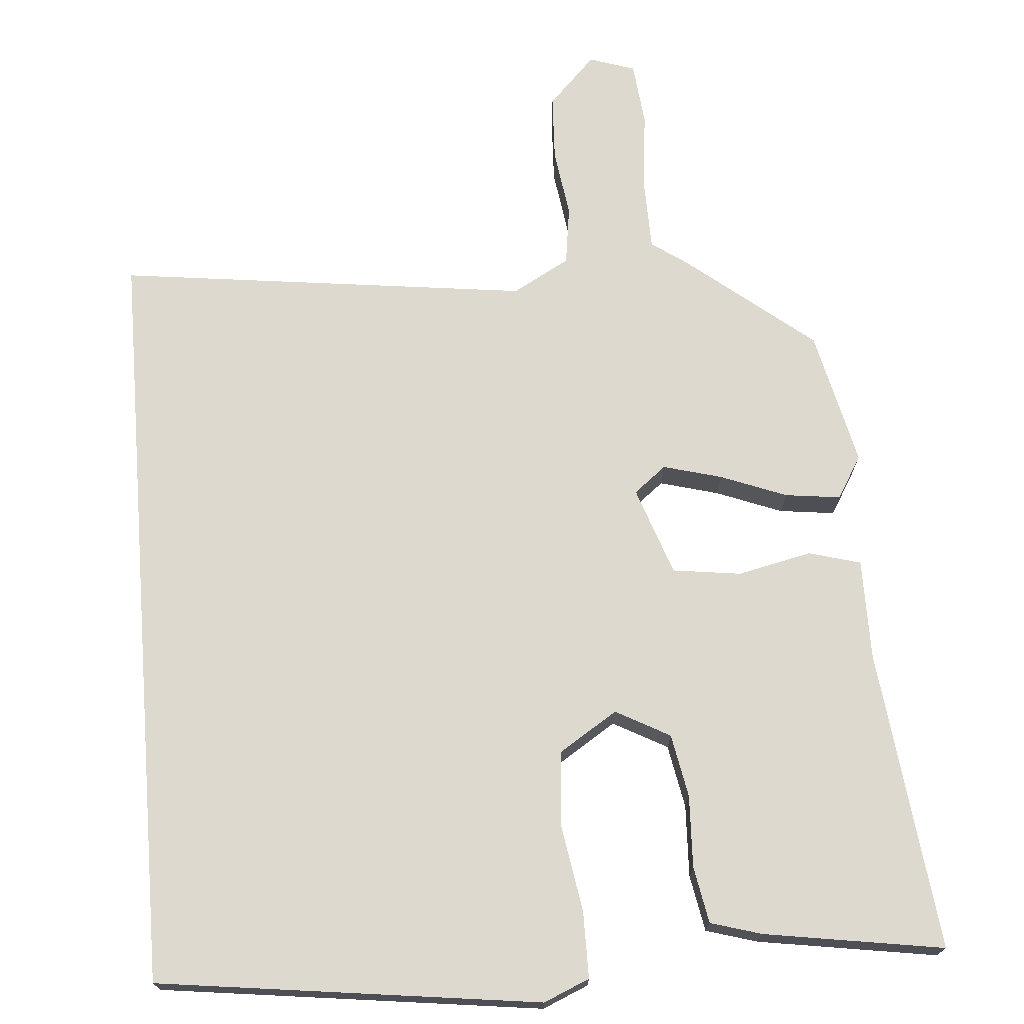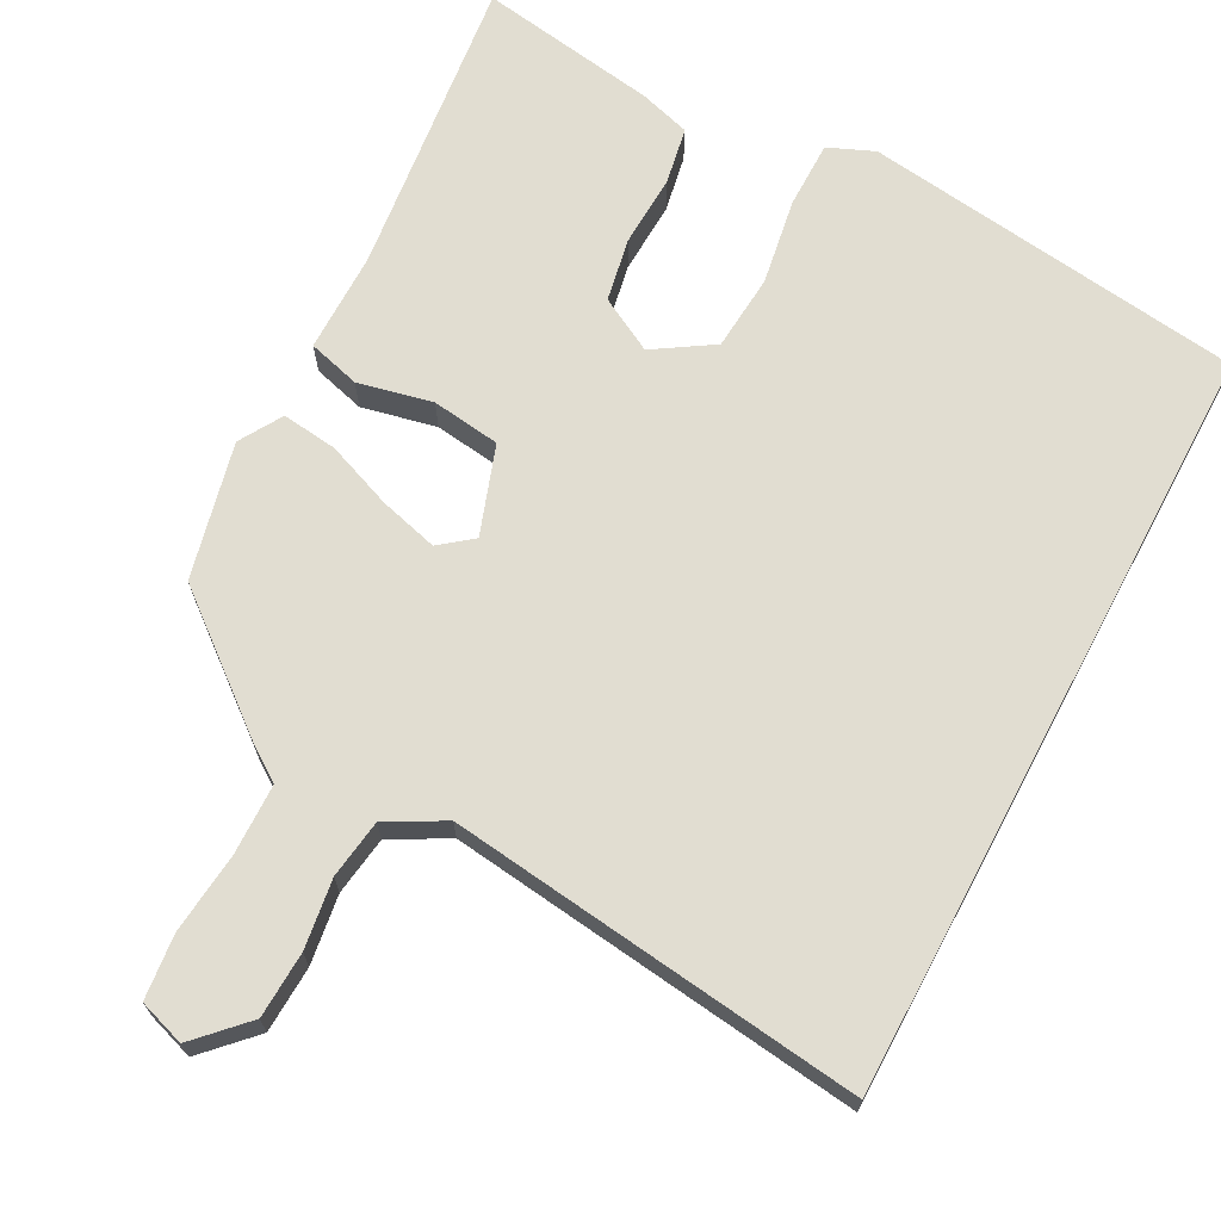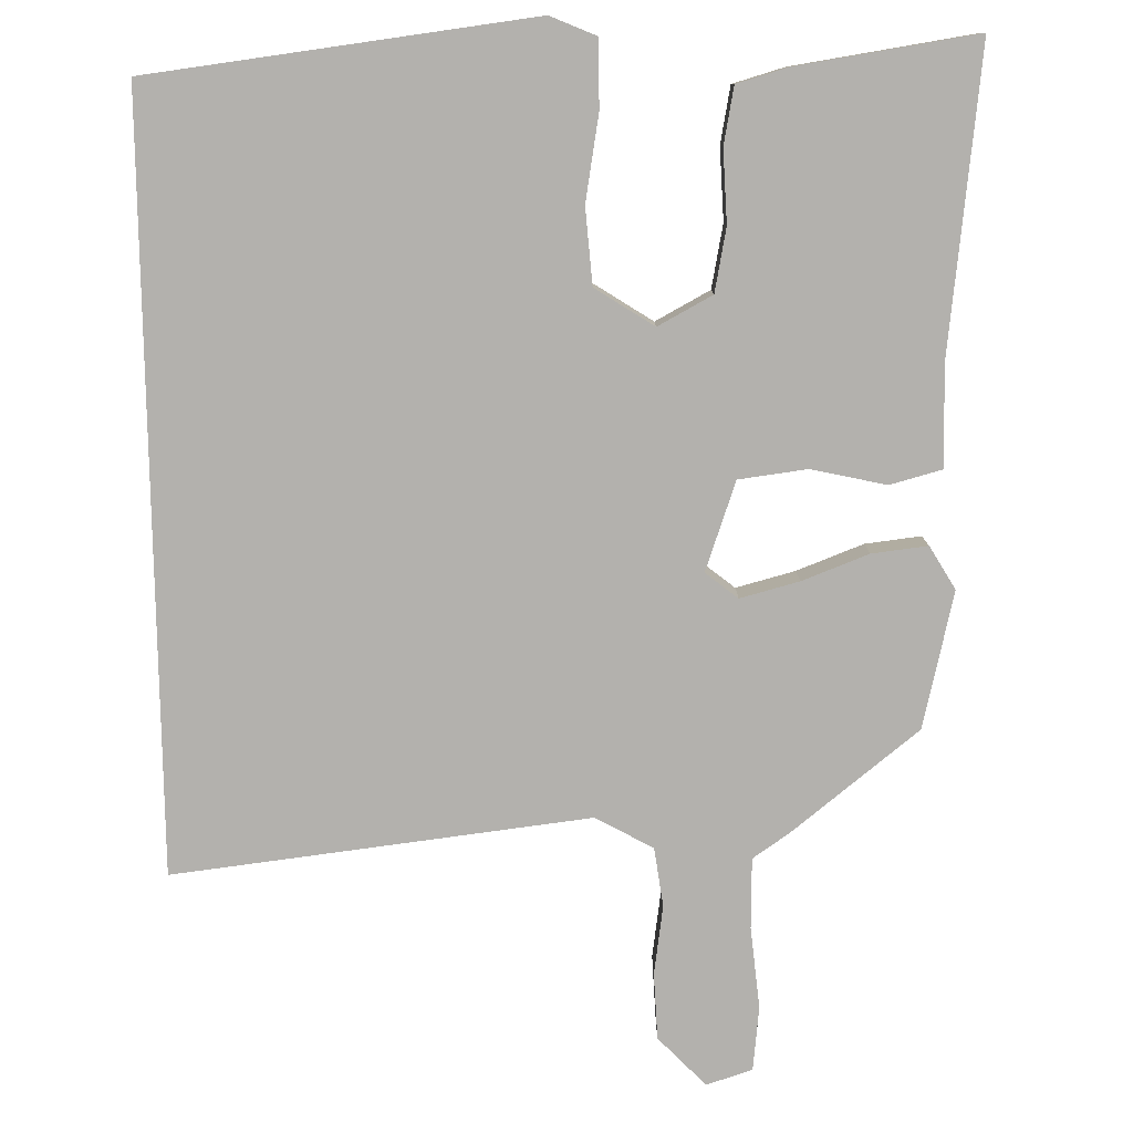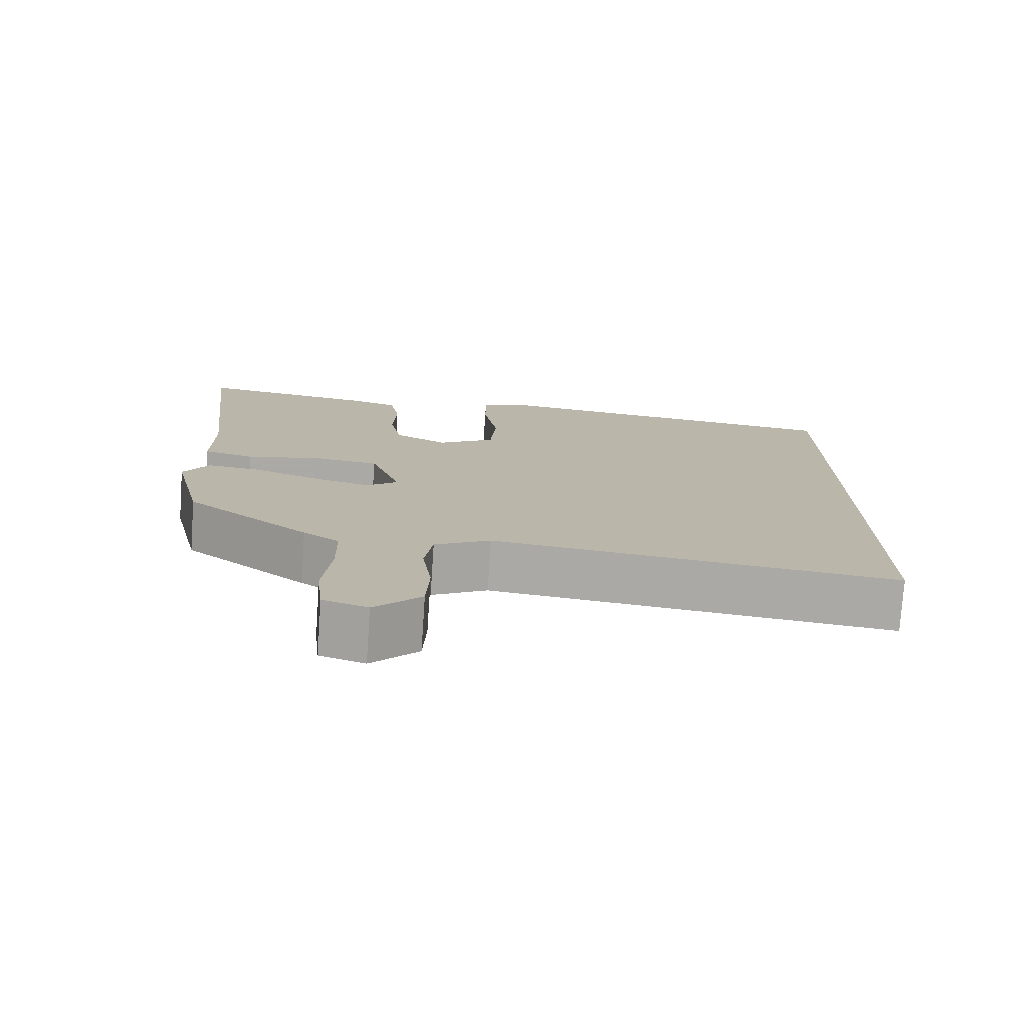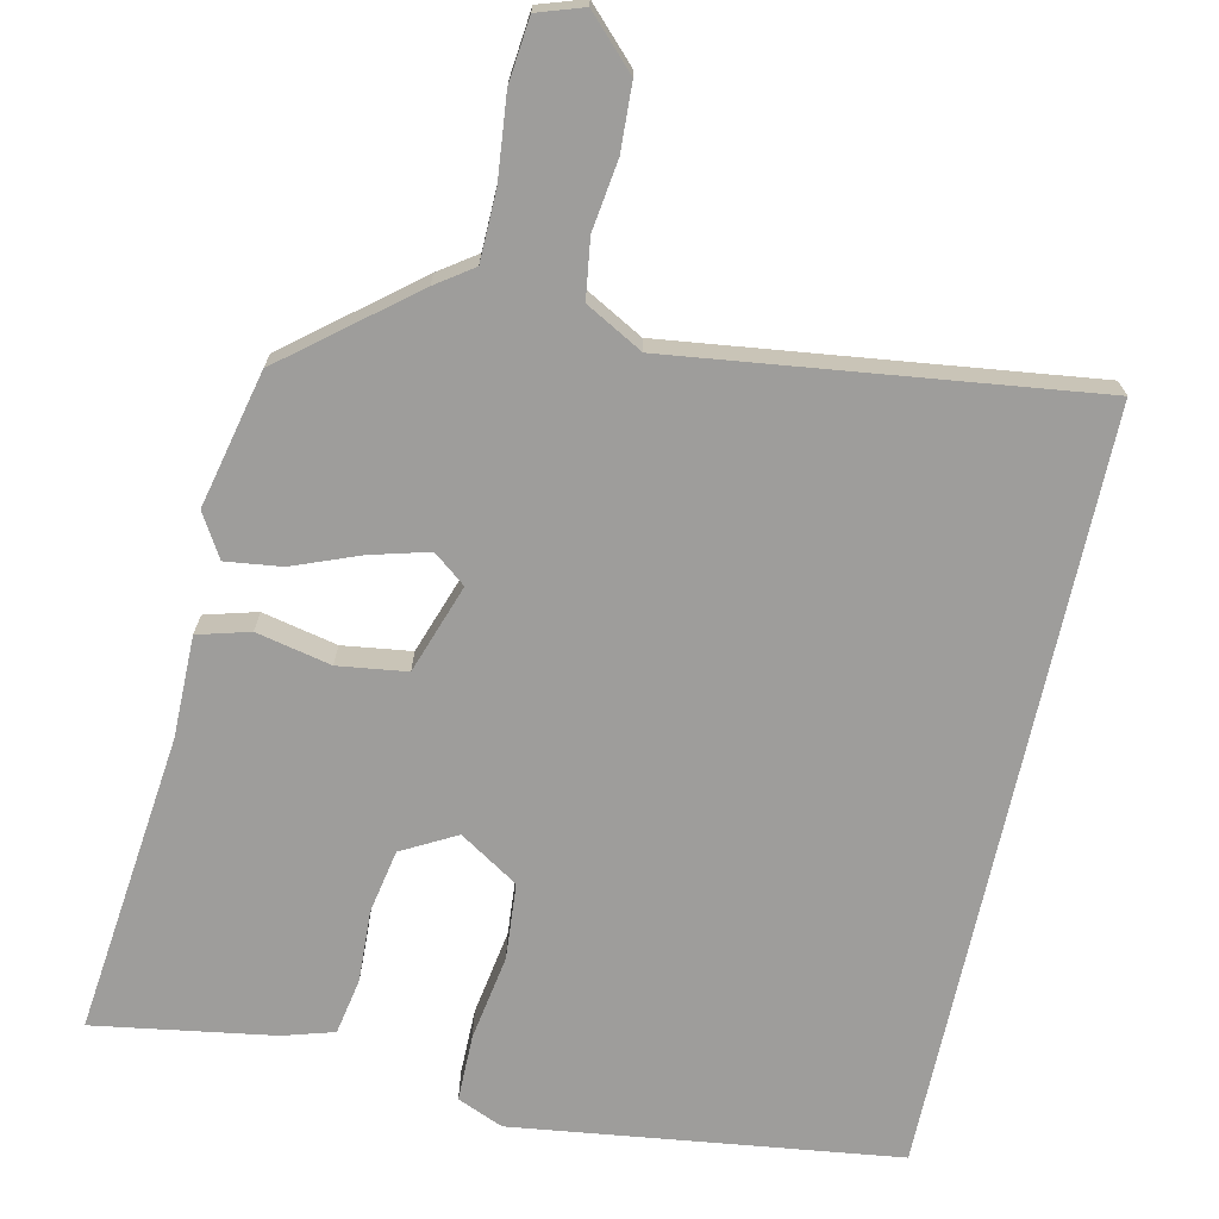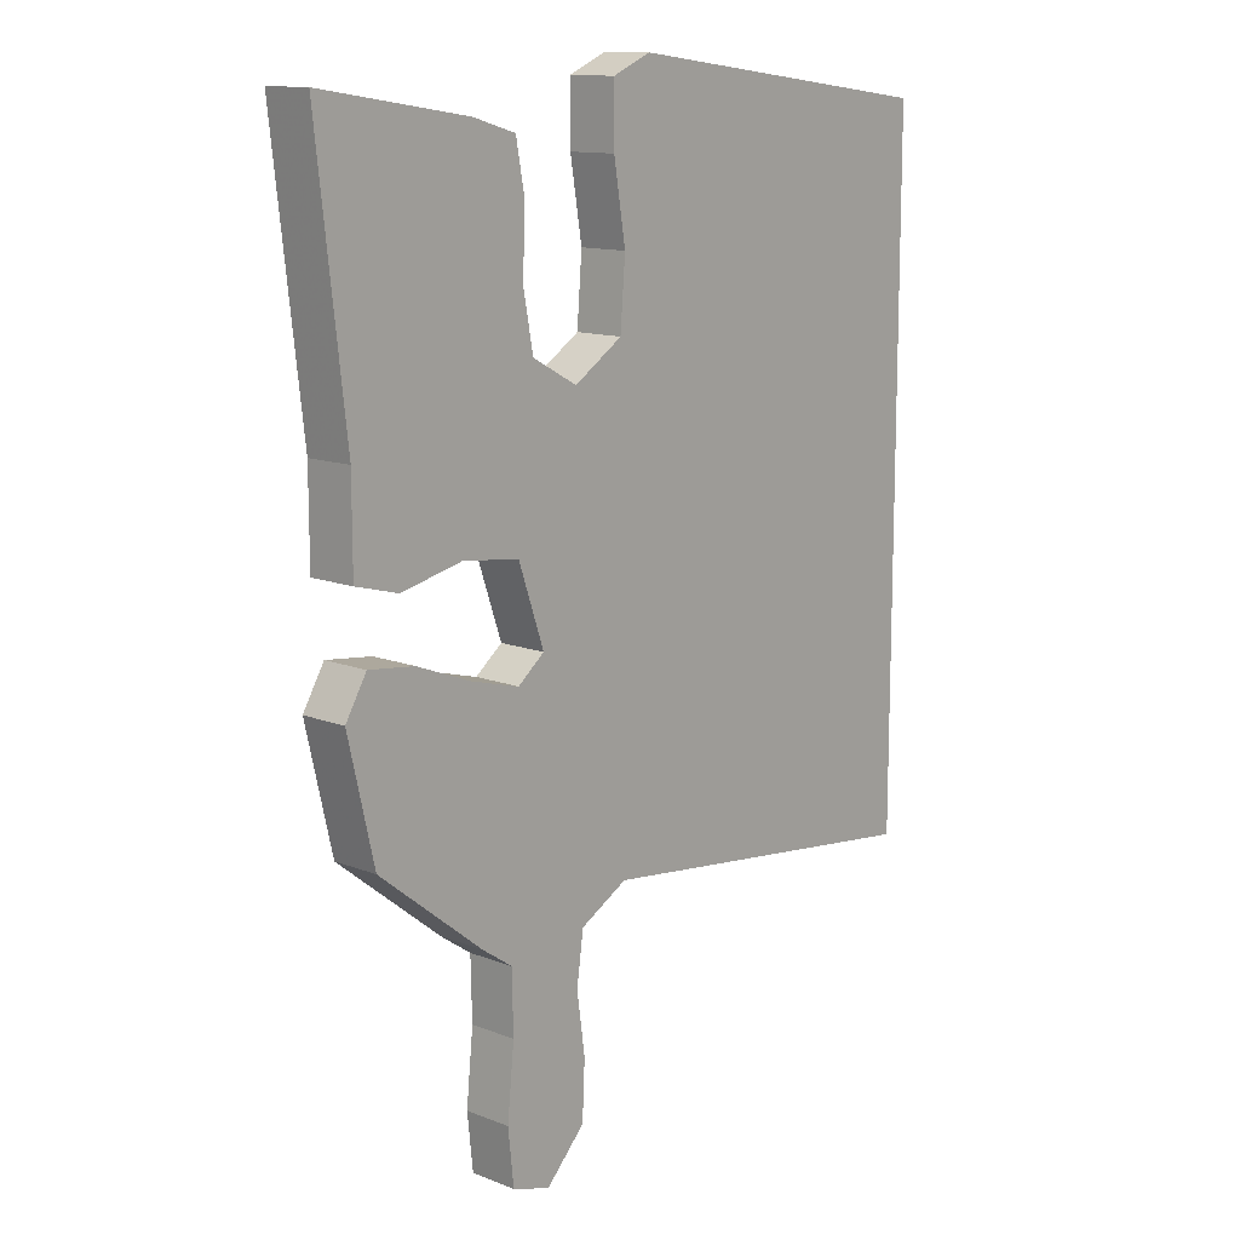
<metadata>
{"format":"obj","ext":"obj","renderer":"f3d","projection":"perspective","resolution":1024,"background":"white","views":[{"elev":71.6,"azim":-4.5,"up":"+Y"},{"elev":68.8,"azim":-152.0,"up":"+Y"},{"elev":-79.3,"azim":0.9,"up":"+Y"},{"elev":-76.6,"azim":176.1,"up":"+Z"},{"elev":-70.6,"azim":167.7,"up":"+Y"},{"elev":12.8,"azim":131.9,"up":"+Z"}]}
</metadata>
<code>
v -0.5 0.07 0.468
v 0.008 0.07 0.533
v 0.069 0.07 0.507
v 0.069 0.07 0.418
v 0.05 0.07 0.304
v 0.058 0.07 0.203
v 0.136 0.07 0.153
v 0.208 0.07 0.192
v 0.224 0.07 0.276
v 0.22 0.07 0.372
v 0.234 0.07 0.447
v 0.302 0.07 0.467
v 0.54 0.07 0.504
v 0.494 0.07 0.103
v 0.494 0.07 -0.031
v 0.425 0.07 -0.05
v 0.326 0.07 -0.028
v 0.235 0.07 -0.04
v 0.194 0.07 -0.158
v 0.237 0.07 -0.192
v 0.315 0.07 -0.171
v 0.403 0.07 -0.137
v 0.477 0.07 -0.128
v 0.511 0.07 -0.185
v 0.469 0.07 -0.366
v 0.302 0.07 -0.5
v 0.253 0.07 -0.534
v 0.251 0.07 -0.627
v 0.262 0.07 -0.736
v 0.253 0.07 -0.821
v 0.192 0.07 -0.841
v 0.129 0.07 -0.776
v 0.125 0.07 -0.688
v 0.138 0.07 -0.596
v 0.127 0.07 -0.518
v 0.051 0.07 -0.476
v -0.5 0.07 -0.544
v -0.5 0 0.468
v 0.008 0 0.533
v 0.069 0 0.507
v 0.069 0 0.418
v 0.05 0 0.304
v 0.058 0 0.203
v 0.136 0 0.153
v 0.208 0 0.192
v 0.224 0 0.276
v 0.22 0 0.372
v 0.234 0 0.447
v 0.302 0 0.467
v 0.54 0 0.504
v 0.494 0 0.103
v 0.494 0 -0.031
v 0.425 0 -0.05
v 0.326 0 -0.028
v 0.235 0 -0.04
v 0.194 0 -0.158
v 0.237 0 -0.192
v 0.315 0 -0.171
v 0.403 0 -0.137
v 0.477 0 -0.128
v 0.511 0 -0.185
v 0.469 0 -0.366
v 0.302 0 -0.5
v 0.253 0 -0.534
v 0.251 0 -0.627
v 0.262 0 -0.736
v 0.253 0 -0.821
v 0.192 0 -0.841
v 0.129 0 -0.776
v 0.125 0 -0.688
v 0.138 0 -0.596
v 0.127 0 -0.518
v 0.051 0 -0.476
v -0.5 0 -0.544
f 36 37 1 2
f 35 36 2
f 34 35 2
f 31 32 33 34
f 28 29 30 31
f 27 28 31 34
f 21 22 23 24
f 20 21 24 25
f 14 15 16 17
f 14 17 18
f 13 14 18
f 12 13 18
f 9 10 11 12
f 8 9 12 18
f 7 8 18 19
f 2 3 4 5
f 2 5 6
f 34 2 6
f 20 25 26 27
f 19 20 27 34
f 6 7 19 34
f 39 38 74 73
f 39 73 72
f 39 72 71
f 71 70 69 68
f 68 67 66 65
f 71 68 65 64
f 61 60 59 58
f 62 61 58 57
f 54 53 52 51
f 55 54 51
f 55 51 50
f 55 50 49
f 49 48 47 46
f 55 49 46 45
f 56 55 45 44
f 42 41 40 39
f 43 42 39
f 43 39 71
f 64 63 62 57
f 71 64 57 56
f 71 56 44 43
f 1 38 39 2
f 2 39 40 3
f 3 40 41 4
f 4 41 42 5
f 5 42 43 6
f 6 43 44 7
f 7 44 45 8
f 8 45 46 9
f 9 46 47 10
f 10 47 48 11
f 11 48 49 12
f 12 49 50 13
f 13 50 51 14
f 14 51 52 15
f 15 52 53 16
f 16 53 54 17
f 17 54 55 18
f 18 55 56 19
f 19 56 57 20
f 20 57 58 21
f 21 58 59 22
f 22 59 60 23
f 23 60 61 24
f 24 61 62 25
f 25 62 63 26
f 26 63 64 27
f 27 64 65 28
f 28 65 66 29
f 29 66 67 30
f 30 67 68 31
f 31 68 69 32
f 32 69 70 33
f 33 70 71 34
f 34 71 72 35
f 35 72 73 36
f 36 73 74 37
f 37 74 38 1

</code>
